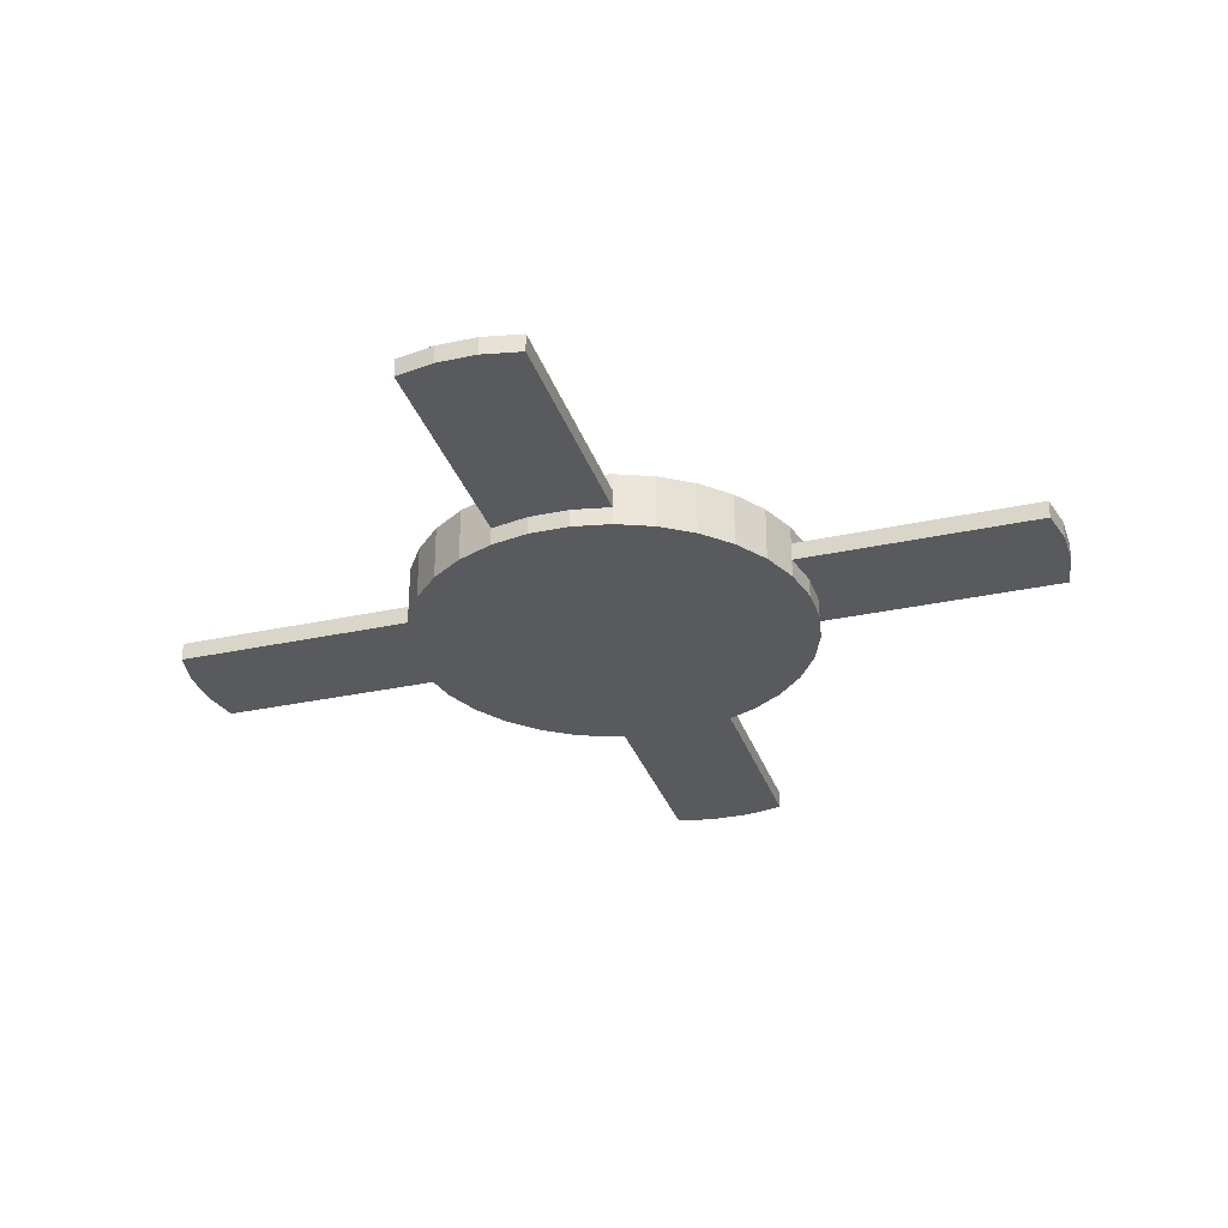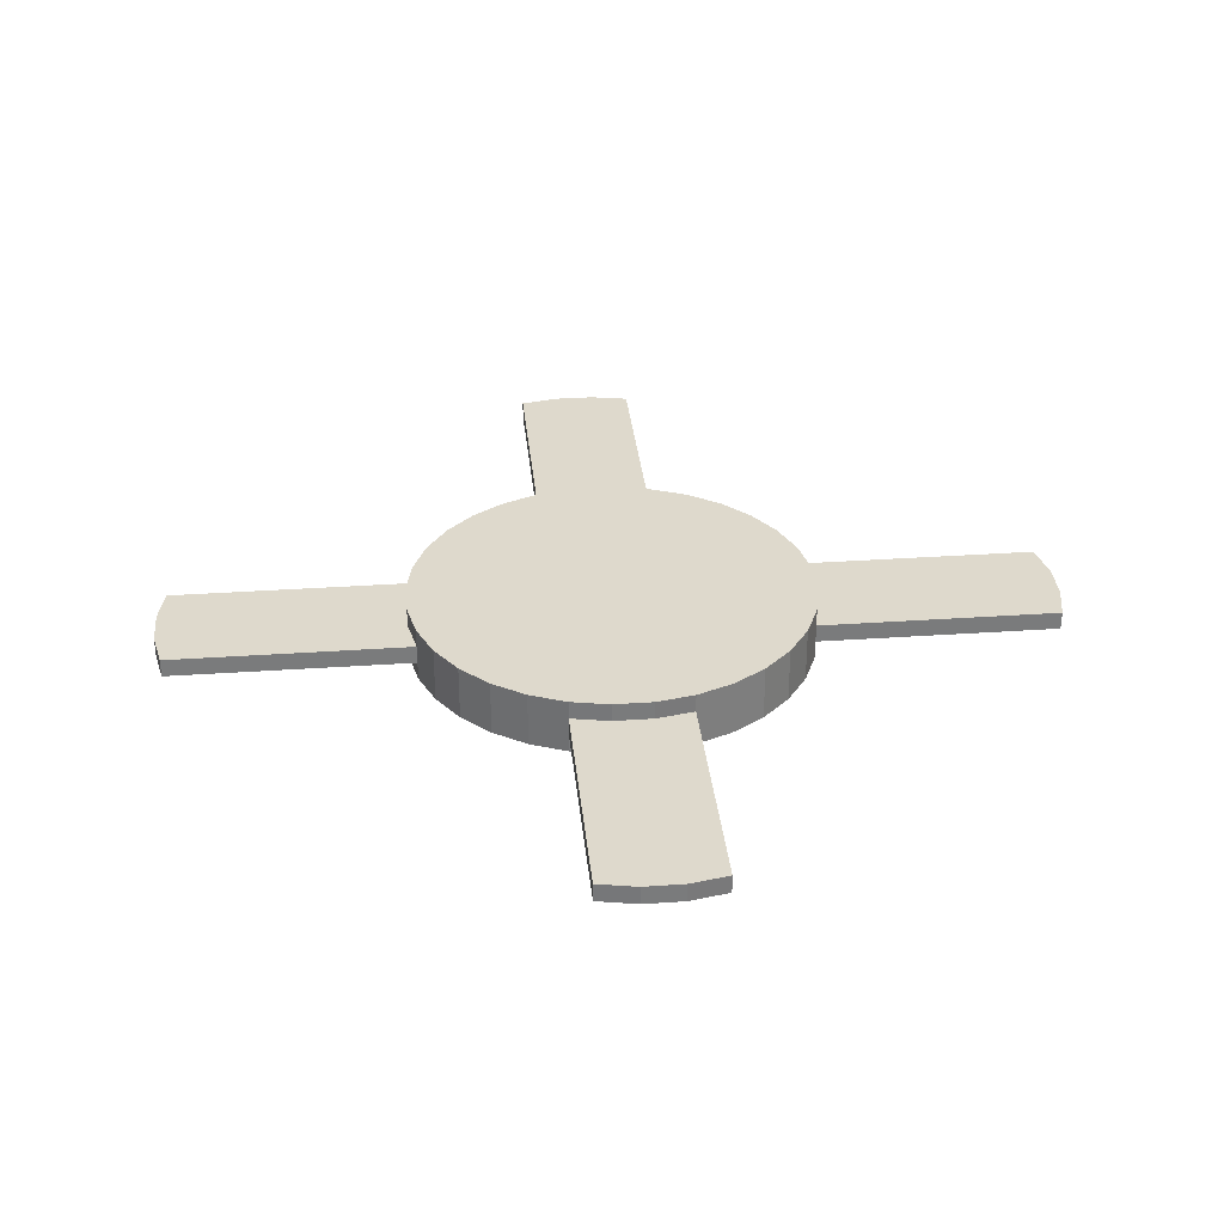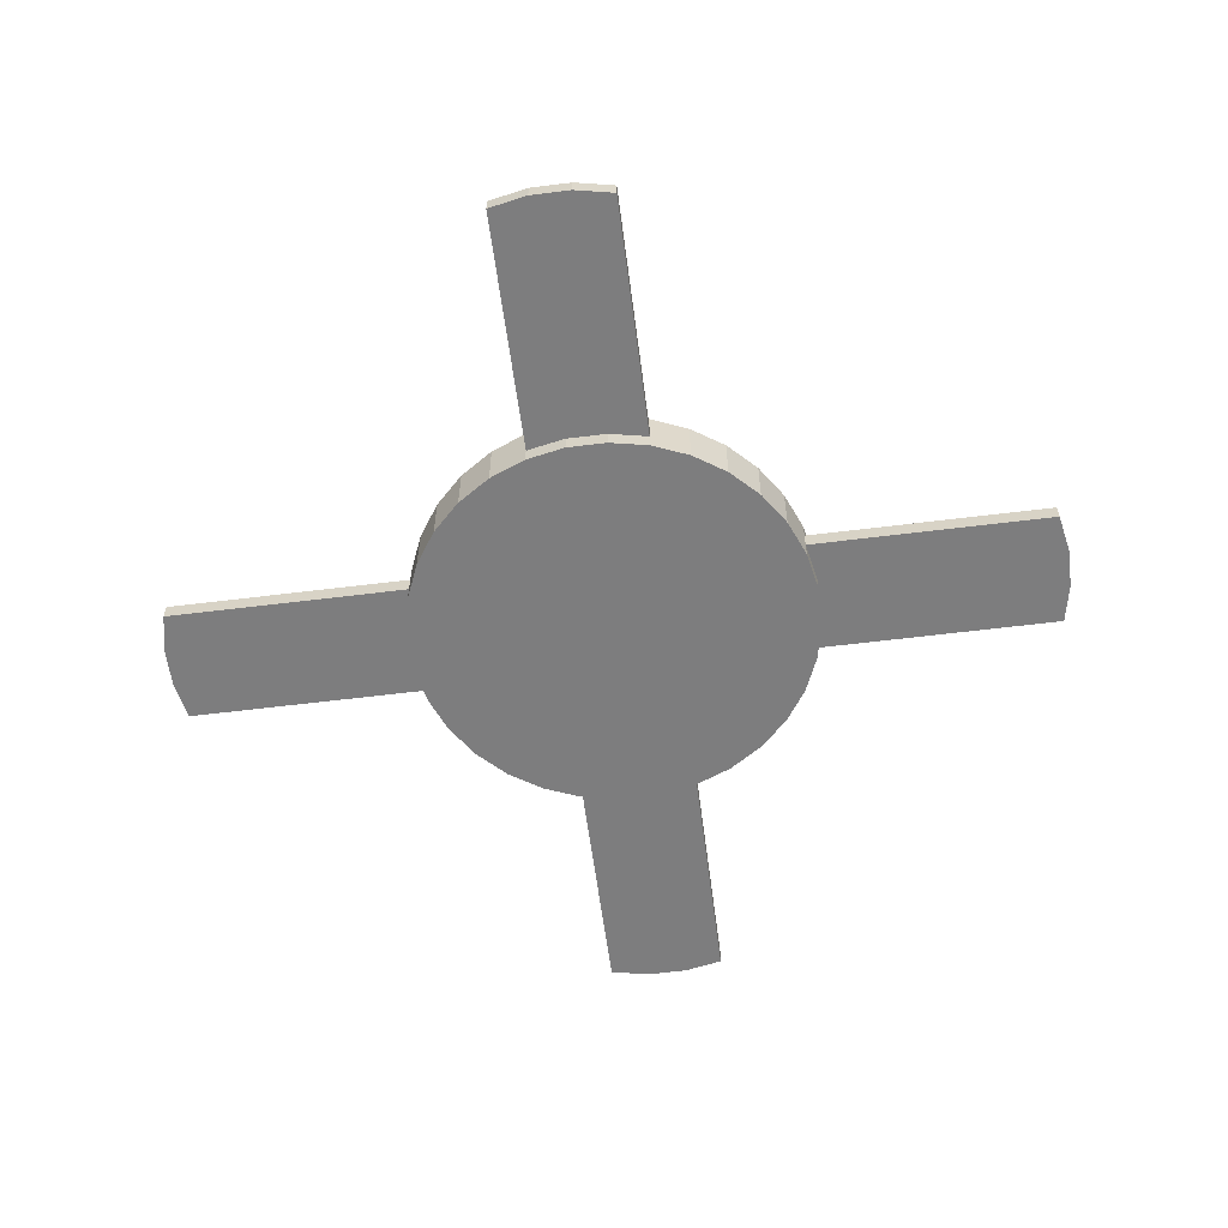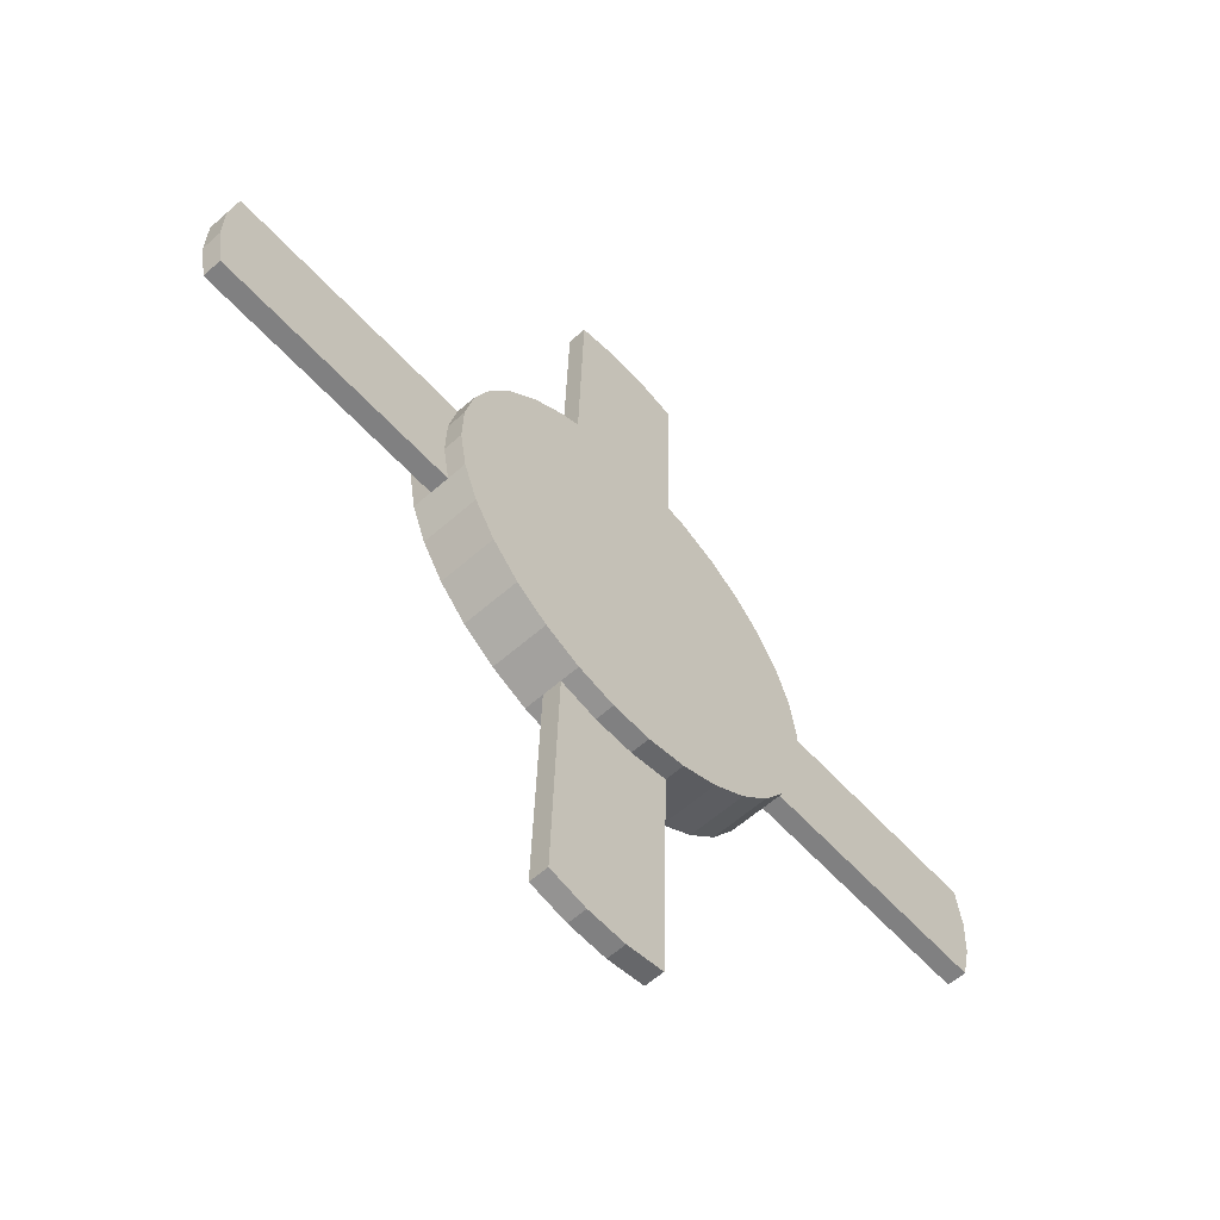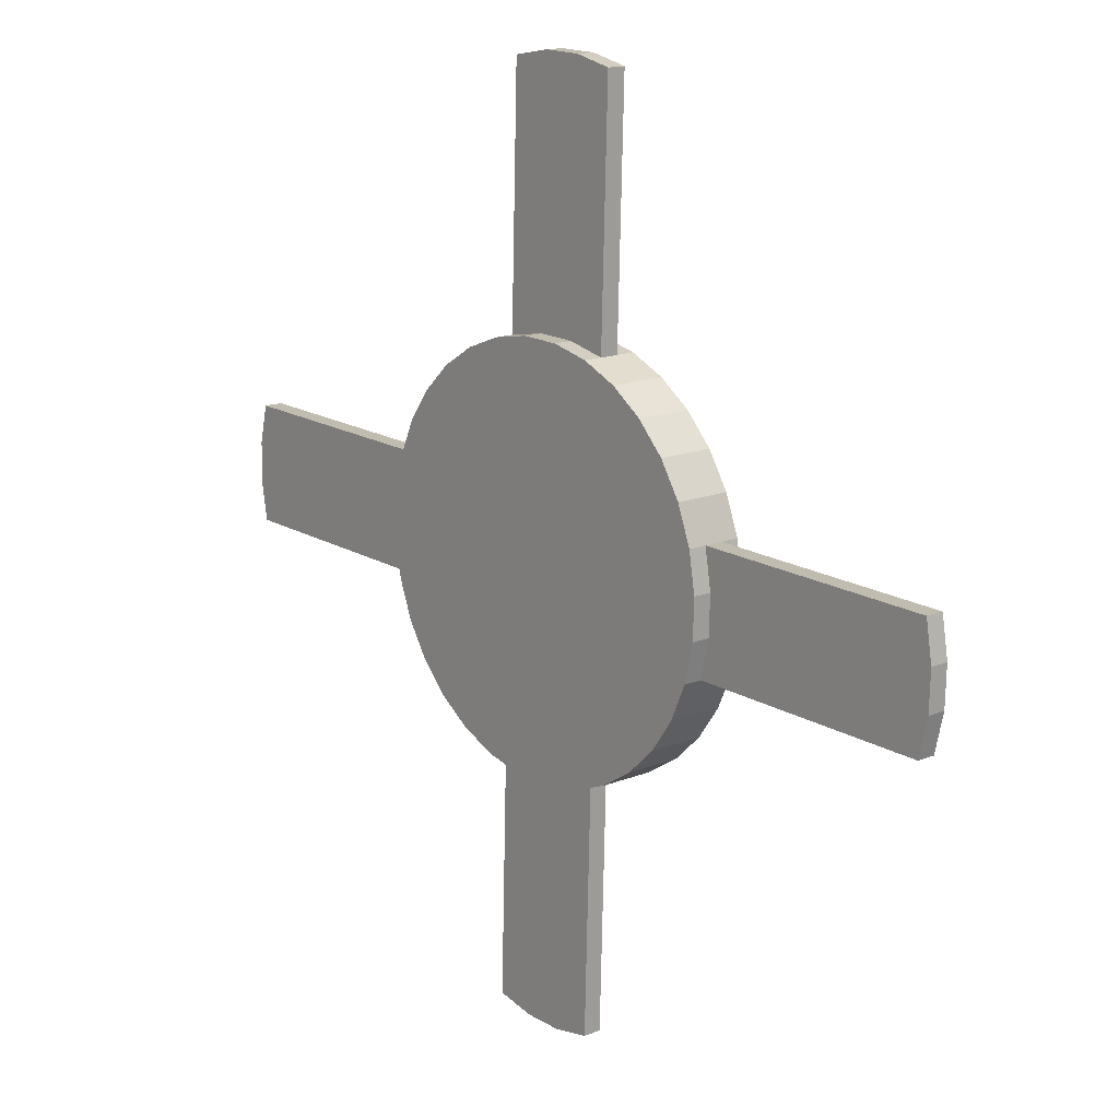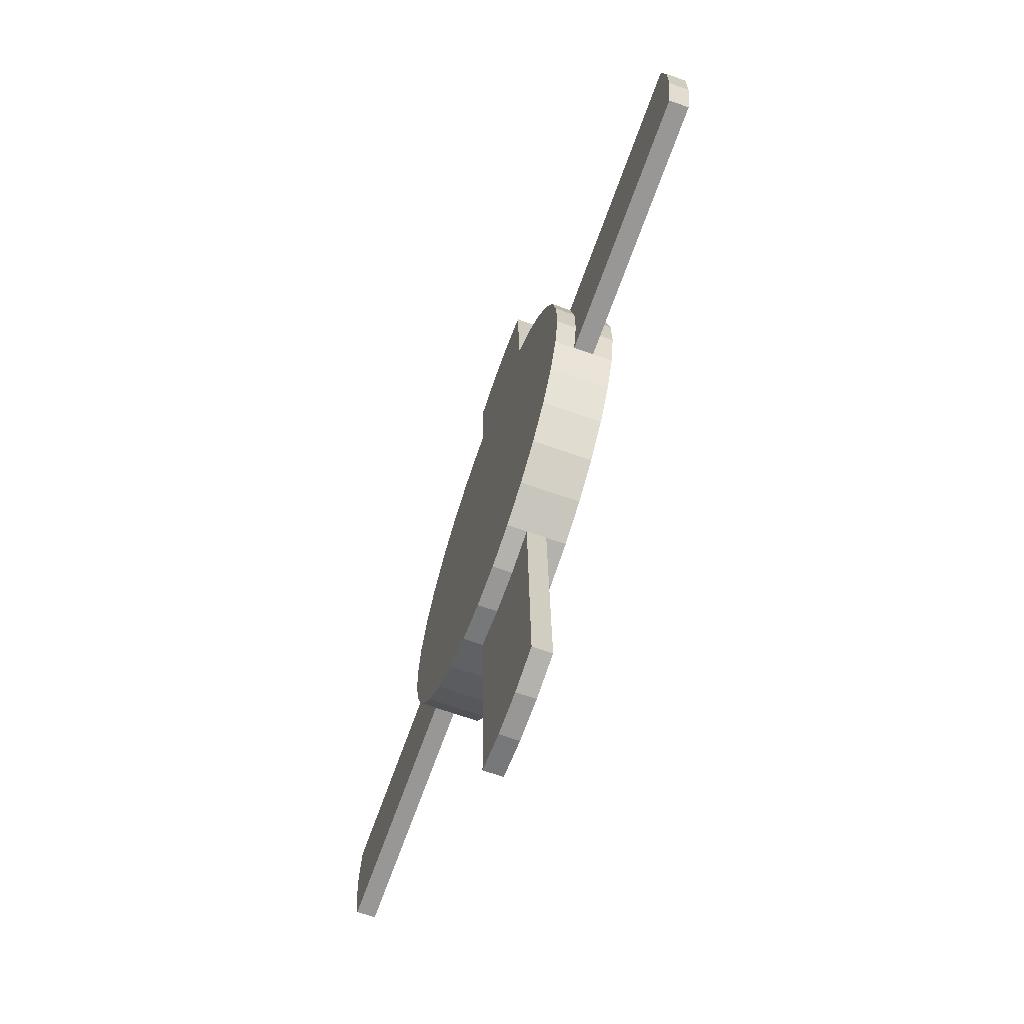
<metadata>
{"format":"obj","ext":"obj","renderer":"f3d","projection":"perspective","resolution":1024,"background":"white","views":[{"elev":-31.3,"azim":105.5,"up":"+Z"},{"elev":32.1,"azim":82.7,"up":"+Z"},{"elev":-59.2,"azim":-84.4,"up":"+Z"},{"elev":-58.9,"azim":-47.6,"up":"+Y"},{"elev":14.9,"azim":49.2,"up":"+Y"},{"elev":-66.7,"azim":-109.7,"up":"+Y"}]}
</metadata>
<code>
o Cylinder
v -0.02824 0.4142 -1.113
v -0.02824 0.4142 -0.9999
v 0.05311 0.4118 -1.113
v 0.05311 0.4118 -0.9999
v 0.1324 0.3935 -1.113
v 0.1324 0.3935 -0.9999
v 0.2066 0.3601 -1.113
v 0.2066 0.3601 -0.9999
v 0.2729 0.3129 -1.113
v 0.2729 0.3129 -0.9999
v 0.3287 0.2536 -1.113
v 0.3287 0.2536 -0.9999
v 0.3719 0.1846 -1.113
v 0.3719 0.1846 -0.9999
v 0.4008 0.1085 -1.113
v 0.4008 0.1085 -0.9999
v 0.4142 0.02824 -1.113
v 0.4142 0.02824 -0.9999
v 0.4118 -0.05311 -1.113
v 0.4118 -0.05311 -0.9999
v 0.3935 -0.1324 -1.113
v 0.3935 -0.1324 -0.9999
v 0.3601 -0.2066 -1.113
v 0.3601 -0.2066 -0.9999
v 0.3129 -0.2729 -1.113
v 0.3129 -0.2729 -0.9999
v 0.2536 -0.3287 -1.113
v 0.2536 -0.3287 -0.9999
v 0.1846 -0.3719 -1.113
v 0.1846 -0.3719 -0.9999
v 0.1085 -0.4008 -1.113
v 0.1085 -0.4008 -0.9999
v 0.02824 -0.4142 -1.113
v 0.02824 -0.4142 -0.9999
v -0.05311 -0.4118 -1.113
v -0.05311 -0.4118 -0.9999
v -0.1324 -0.3935 -1.113
v -0.1324 -0.3935 -0.9999
v -0.2066 -0.3601 -1.113
v -0.2066 -0.3601 -0.9999
v -0.2729 -0.3129 -1.113
v -0.2729 -0.3129 -0.9999
v -0.3287 -0.2536 -1.113
v -0.3287 -0.2536 -0.9999
v -0.3719 -0.1846 -1.113
v -0.3719 -0.1846 -0.9999
v -0.4008 -0.1085 -1.113
v -0.4008 -0.1085 -0.9999
v -0.4142 -0.02824 -1.113
v -0.4142 -0.02824 -0.9999
v -0.4118 0.05311 -1.113
v -0.4118 0.05311 -0.9999
v -0.3935 0.1324 -1.113
v -0.3935 0.1324 -0.9999
v -0.3601 0.2066 -1.113
v -0.3601 0.2066 -0.9999
v -0.3129 0.2729 -1.113
v -0.3129 0.2729 -0.9999
v -0.2536 0.3287 -1.113
v -0.2536 0.3287 -0.9999
v -0.1846 0.3719 -1.113
v -0.1846 0.3719 -0.9999
v -0.1085 0.4008 -1.113
v -0.1085 0.4008 -0.9999
v -0.02824 0.4142 -1.075
v -0.02824 0.4142 -1.038
v 0.05311 0.4118 -1.038
v 0.05311 0.4118 -1.075
v 0.1324 0.3935 -1.038
v 0.1324 0.3935 -1.075
v 0.2066 0.3601 -1.038
v 0.2066 0.3601 -1.075
v 0.2729 0.3129 -1.038
v 0.2729 0.3129 -1.075
v 0.3287 0.2536 -1.038
v 0.3287 0.2536 -1.075
v 0.3719 0.1846 -1.038
v 0.3719 0.1846 -1.075
v 0.4008 0.1085 -1.038
v 0.4008 0.1085 -1.075
v 0.4142 0.02824 -1.038
v 0.4142 0.02824 -1.075
v 0.4118 -0.05311 -1.038
v 0.4118 -0.05311 -1.075
v 0.3935 -0.1324 -1.038
v 0.3935 -0.1324 -1.075
v 0.3601 -0.2066 -1.038
v 0.3601 -0.2066 -1.075
v 0.3129 -0.2729 -1.038
v 0.3129 -0.2729 -1.075
v 0.2536 -0.3287 -1.038
v 0.2536 -0.3287 -1.075
v 0.1846 -0.3719 -1.038
v 0.1846 -0.3719 -1.075
v 0.1085 -0.4008 -1.038
v 0.1085 -0.4008 -1.075
v 0.02824 -0.4142 -1.038
v 0.02824 -0.4142 -1.075
v -0.05311 -0.4118 -1.038
v -0.05311 -0.4118 -1.075
v -0.1324 -0.3935 -1.038
v -0.1324 -0.3935 -1.075
v -0.2066 -0.3601 -1.038
v -0.2066 -0.3601 -1.075
v -0.2729 -0.3129 -1.038
v -0.2729 -0.3129 -1.075
v -0.3287 -0.2536 -1.038
v -0.3287 -0.2536 -1.075
v -0.3719 -0.1846 -1.038
v -0.3719 -0.1846 -1.075
v -0.4008 -0.1085 -1.038
v -0.4008 -0.1085 -1.075
v -0.4142 -0.02824 -1.038
v -0.4142 -0.02824 -1.075
v -0.4118 0.05311 -1.038
v -0.4118 0.05311 -1.075
v -0.3935 0.1324 -1.038
v -0.3935 0.1324 -1.075
v -0.3601 0.2066 -1.038
v -0.3601 0.2066 -1.075
v -0.3129 0.2729 -1.038
v -0.3129 0.2729 -1.075
v -0.2536 0.3287 -1.038
v -0.2536 0.3287 -1.075
v -0.1846 0.3719 -1.038
v -0.1846 0.3719 -1.075
v -0.1085 0.4008 -1.038
v -0.1085 0.4008 -1.075
v -0.01319 0.914 -1.075
v -0.01319 0.914 -1.038
v 0.06817 0.9115 -1.038
v 0.06817 0.9115 -1.075
v 0.1475 0.8933 -1.038
v 0.1475 0.8933 -1.075
v -0.09345 0.9005 -1.038
v -0.09345 0.9005 -1.075
v 0.9005 0.09345 -1.038
v 0.9005 0.09345 -1.075
v 0.914 0.01319 -1.038
v 0.914 0.01319 -1.075
v 0.9115 -0.06817 -1.038
v 0.9115 -0.06817 -1.075
v 0.8933 -0.1475 -1.038
v 0.8933 -0.1475 -1.075
v 0.09345 -0.9005 -1.038
v 0.09345 -0.9005 -1.075
v 0.01319 -0.914 -1.038
v 0.01319 -0.914 -1.075
v -0.06817 -0.9115 -1.038
v -0.06817 -0.9115 -1.075
v -0.1475 -0.8933 -1.038
v -0.1475 -0.8933 -1.075
v -0.9005 -0.09345 -1.038
v -0.9005 -0.09345 -1.075
v -0.914 -0.01319 -1.038
v -0.914 -0.01319 -1.075
v -0.9115 0.06817 -1.038
v -0.9115 0.06817 -1.075
v -0.8933 0.1475 -1.038
v -0.8933 0.1475 -1.075
f 66 2 4 67
f 67 4 6 69
f 69 6 8 71
f 71 8 10 73
f 73 10 12 75
f 75 12 14 77
f 77 14 16 79
f 79 16 18 81
f 81 18 20 83
f 83 20 22 85
f 85 22 24 87
f 87 24 26 89
f 89 26 28 91
f 91 28 30 93
f 93 30 32 95
f 95 32 34 97
f 97 34 36 99
f 99 36 38 101
f 101 38 40 103
f 103 40 42 105
f 105 42 44 107
f 107 44 46 109
f 109 46 48 111
f 111 48 50 113
f 113 50 52 115
f 115 52 54 117
f 117 54 56 119
f 119 56 58 121
f 121 58 60 123
f 123 60 62 125
f 4 2 64 62 60 58 56 54 52 50 48 46 44 42 40 38 36 34 32 30 28 26 24 22 20 18 16 14 12 10 8 6
f 125 62 64 127
f 127 64 2 66
f 1 3 5 7 9 11 13 15 17 19 21 23 25 27 29 31 33 35 37 39 41 43 45 47 49 51 53 55 57 59 61 63
f 63 128 65 1
f 67 69 133 131
f 61 126 128 63
f 126 125 127 128
f 59 124 126 61
f 124 123 125 126
f 57 122 124 59
f 122 121 123 124
f 55 120 122 57
f 120 119 121 122
f 53 118 120 55
f 118 117 119 120
f 51 116 118 53
f 117 118 160 159
f 49 114 116 51
f 115 117 159 157
f 47 112 114 49
f 113 115 157 155
f 45 110 112 47
f 110 109 111 112
f 43 108 110 45
f 108 107 109 110
f 41 106 108 43
f 106 105 107 108
f 39 104 106 41
f 104 103 105 106
f 37 102 104 39
f 102 101 103 104
f 35 100 102 37
f 97 99 149 147
f 33 98 100 35
f 96 95 145 146
f 31 96 98 33
f 95 97 147 145
f 29 94 96 31
f 94 93 95 96
f 27 92 94 29
f 92 91 93 94
f 25 90 92 27
f 90 89 91 92
f 23 88 90 25
f 88 87 89 90
f 21 86 88 23
f 86 85 87 88
f 19 84 86 21
f 79 81 139 137
f 17 82 84 19
f 86 84 142 144
f 15 80 82 17
f 84 82 140 142
f 13 78 80 15
f 78 77 79 80
f 11 76 78 13
f 76 75 77 78
f 9 74 76 11
f 74 73 75 76
f 7 72 74 9
f 72 71 73 74
f 5 70 72 7
f 70 69 71 72
f 3 68 70 5
f 66 67 131 130
f 1 65 68 3
f 128 127 135 136
f 136 135 130 129
f 132 131 133 134
f 129 130 131 132
f 65 128 136 129
f 68 65 129 132
f 69 70 134 133
f 70 68 132 134
f 127 66 130 135
f 142 141 143 144
f 140 139 141 142
f 138 137 139 140
f 81 83 141 139
f 85 86 144 143
f 83 85 143 141
f 80 79 137 138
f 82 80 138 140
f 150 149 151 152
f 148 147 149 150
f 146 145 147 148
f 99 101 151 149
f 98 96 146 148
f 100 98 148 150
f 101 102 152 151
f 102 100 150 152
f 158 157 159 160
f 156 155 157 158
f 154 153 155 156
f 114 112 154 156
f 112 111 153 154
f 116 114 156 158
f 118 116 158 160
f 111 113 155 153

</code>
